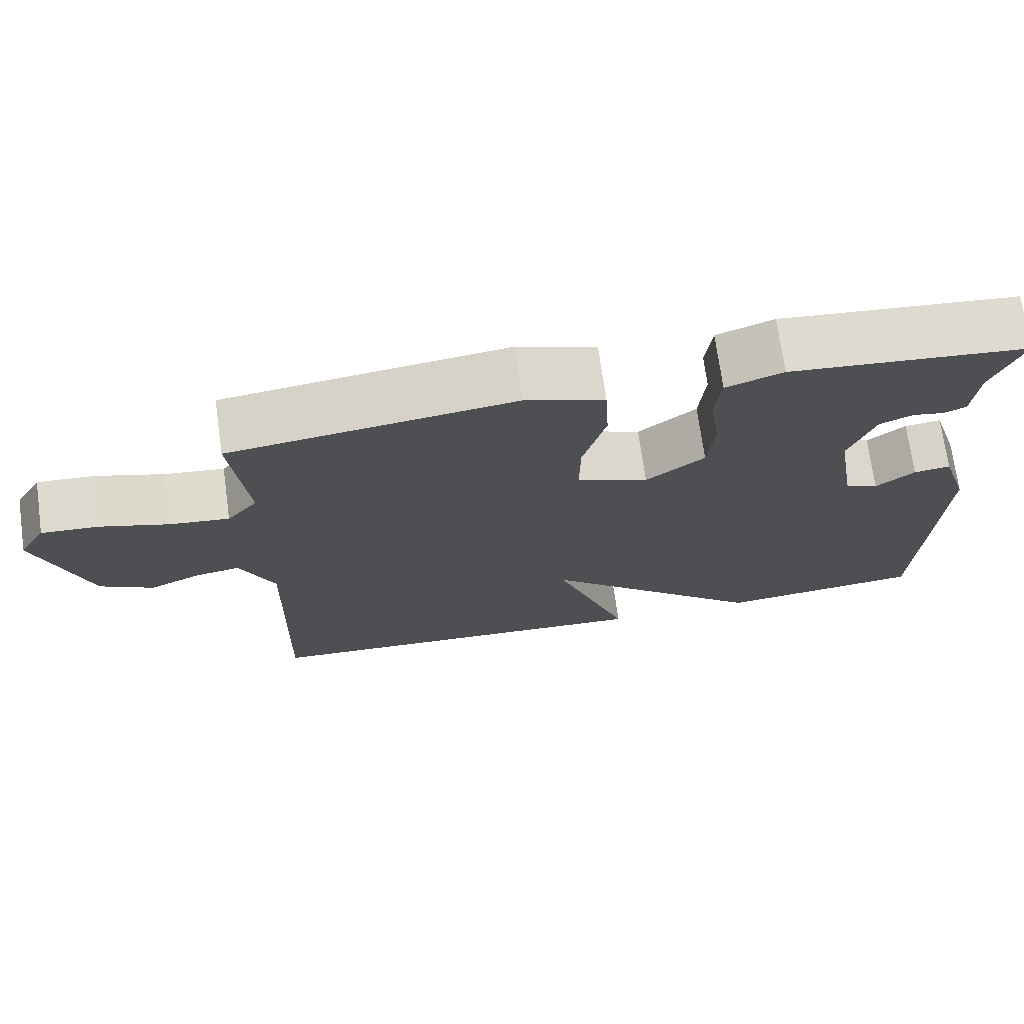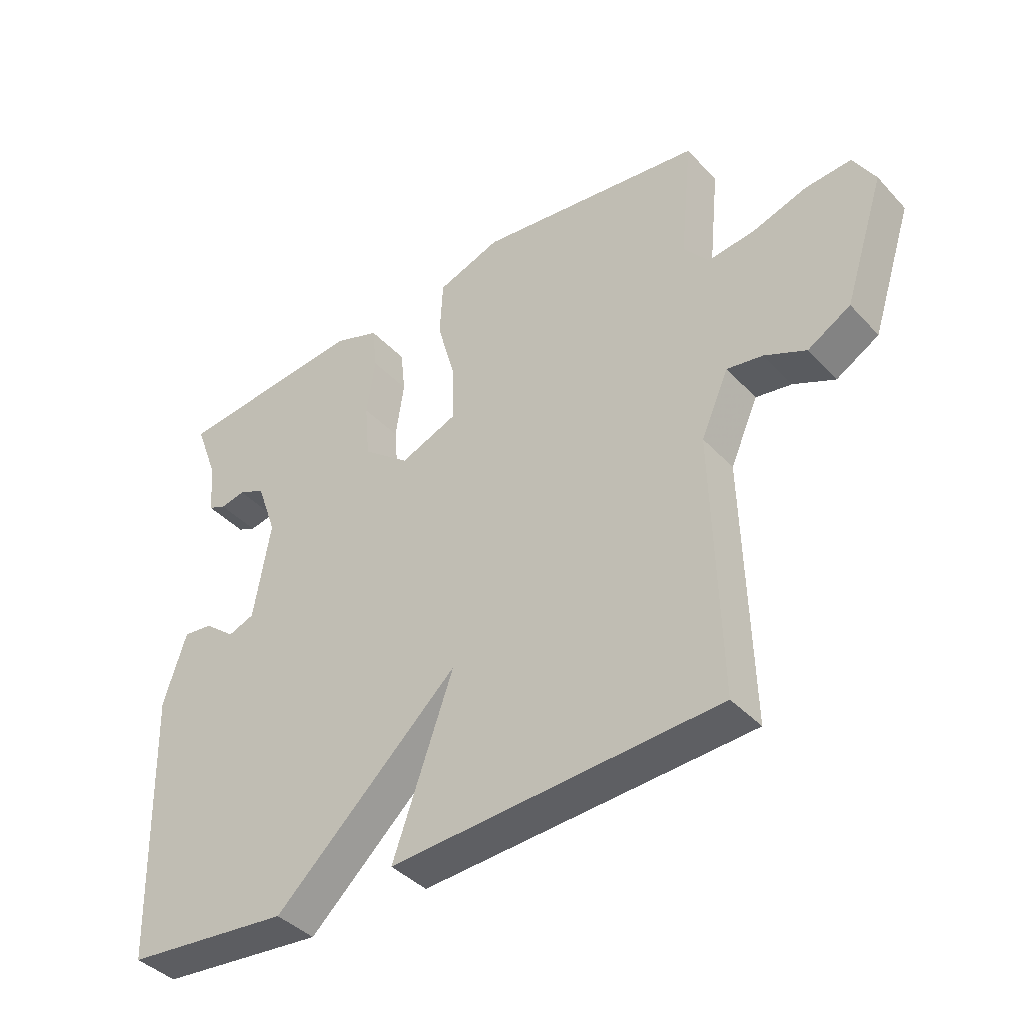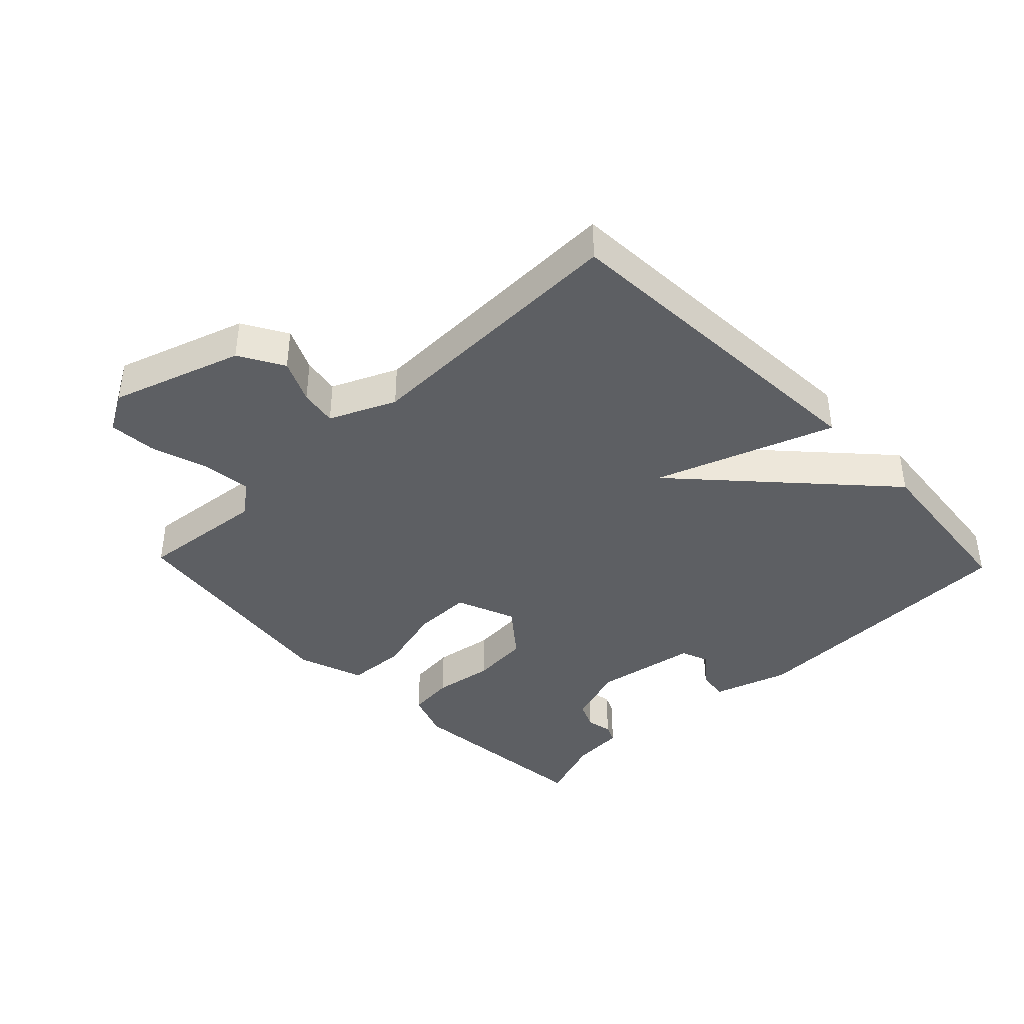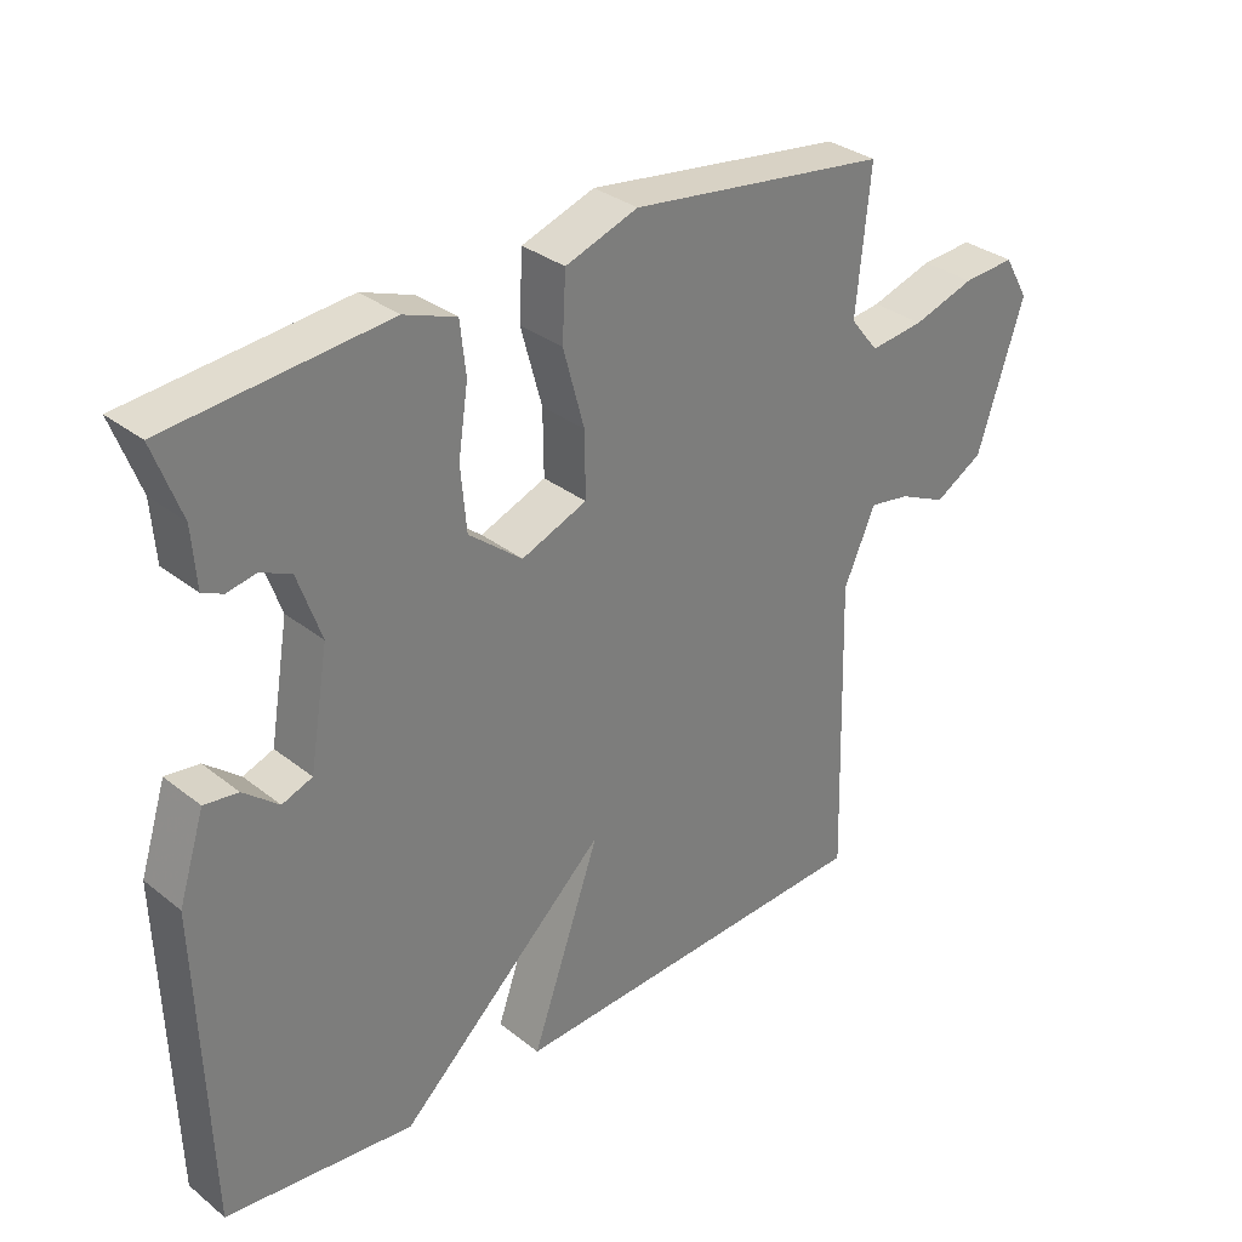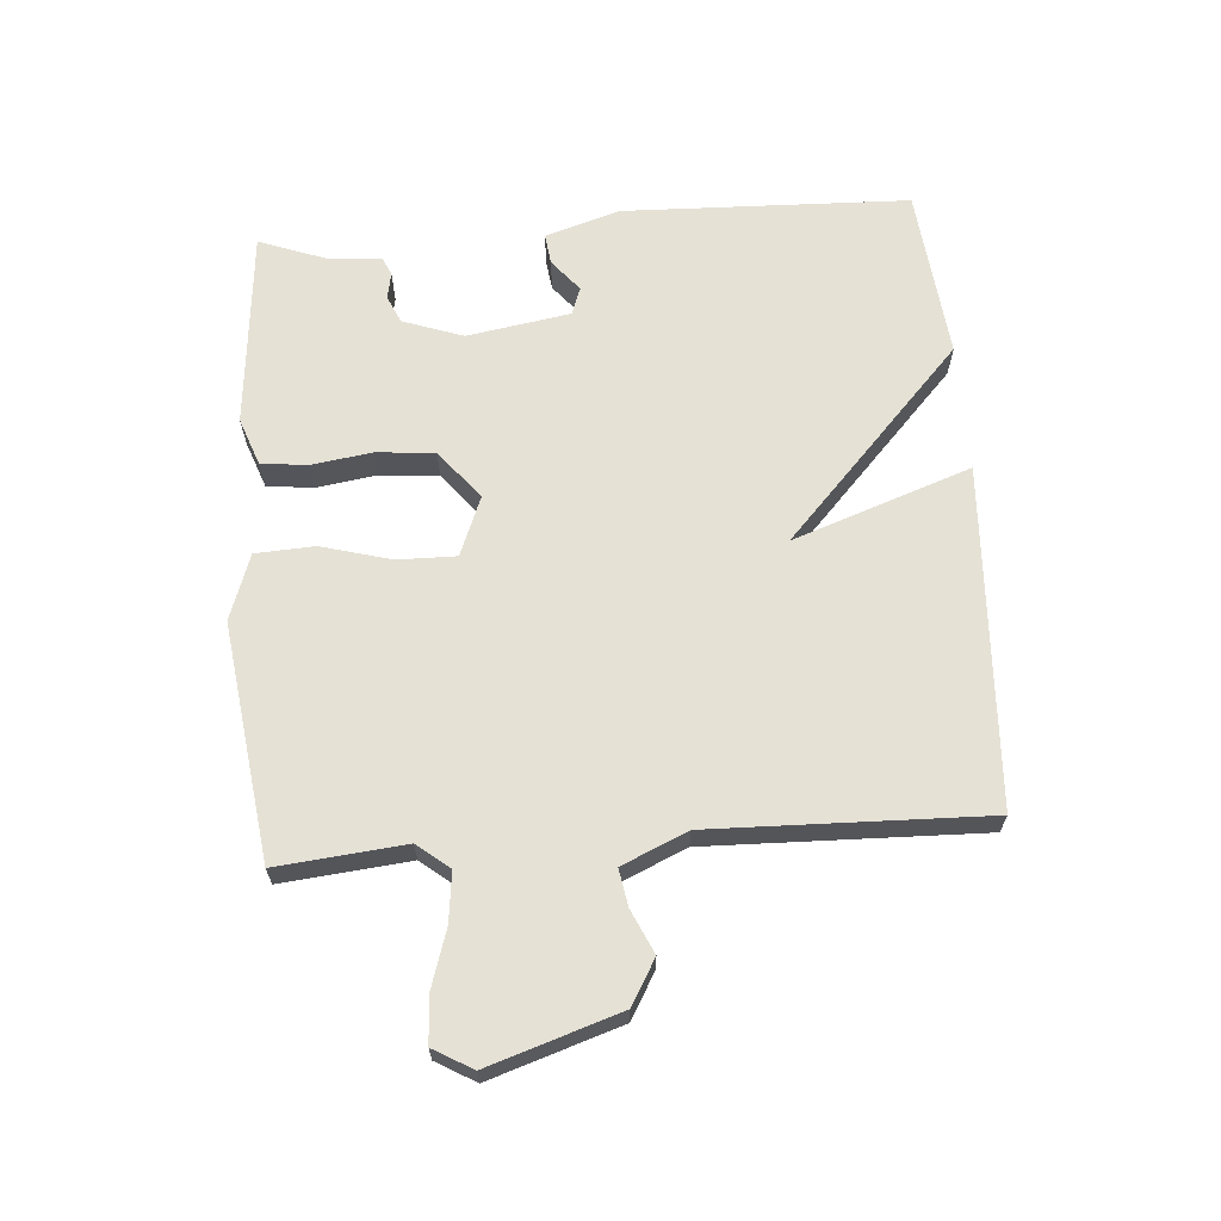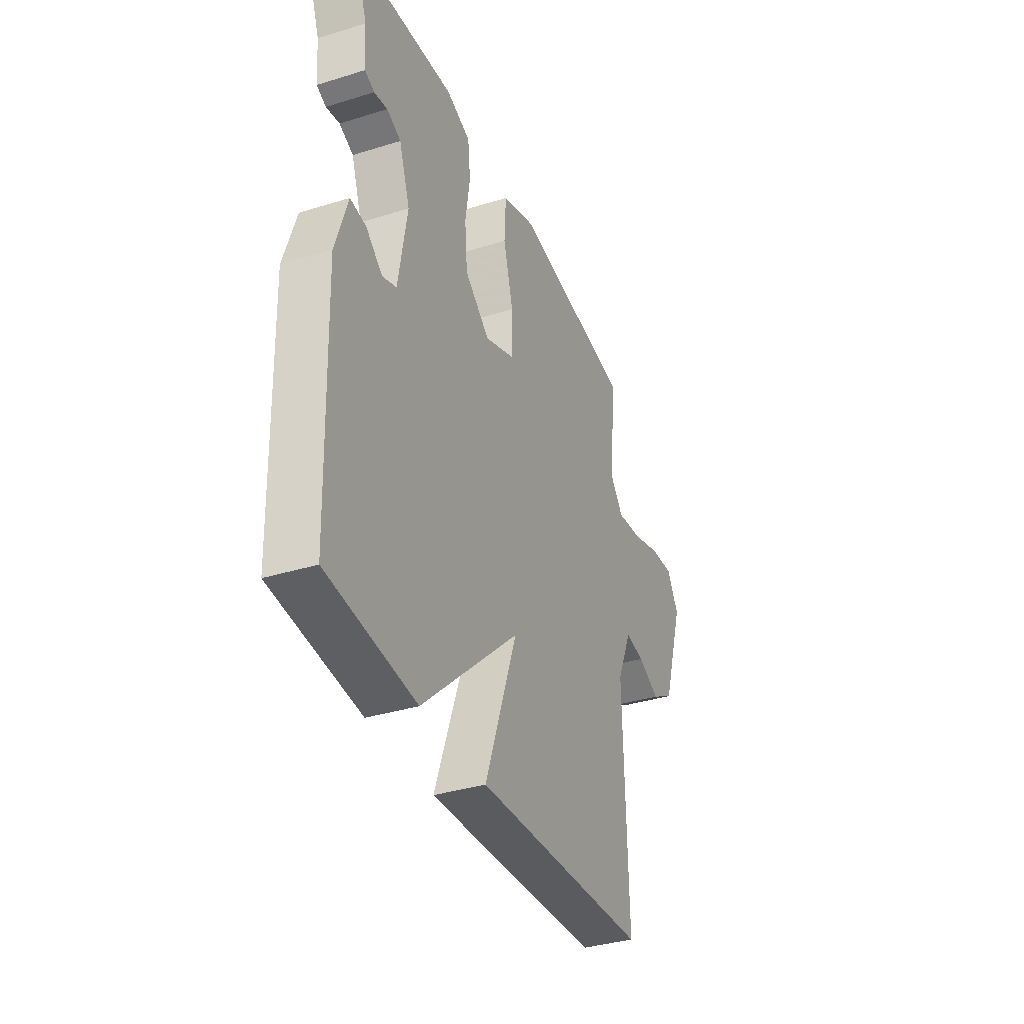
<metadata>
{"format":"obj","ext":"obj","renderer":"f3d","projection":"perspective","resolution":1024,"background":"white","views":[{"elev":72.1,"azim":172.1,"up":"+Z"},{"elev":-40.6,"azim":38.3,"up":"+Z"},{"elev":-40.1,"azim":133.9,"up":"+Y"},{"elev":32.2,"azim":-42.4,"up":"+Z"},{"elev":65.1,"azim":85.7,"up":"+Y"},{"elev":-36.0,"azim":-67.9,"up":"+Z"}]}
</metadata>
<code>
v -0.5 0.07 0.5
v -0.19 0.07 0.529
v -0.116 0.07 0.502
v -0.108 0.07 0.429
v -0.122 0.07 0.335
v -0.114 0.07 0.244
v -0.038 0.07 0.183
v 0.055 0.07 0.22
v 0.054 0.07 0.311
v 0.024 0.07 0.421
v 0.029 0.07 0.513
v 0.132 0.07 0.549
v 0.5 0.07 0.5
v 0.48 0.07 0.301
v 0.52 0.07 0.251
v 0.597 0.07 0.26
v 0.685 0.07 0.288
v 0.759 0.07 0.293
v 0.794 0.07 0.232
v 0.728 0.07 0.029
v 0.659 0.07 -0.011
v 0.592 0.07 0.02
v 0.534 0.07 0.03
v 0.489 0.07 -0.072
v 0.5 0.07 -0.5
v -0.032 0.07 -0.528
v 0.066 0.07 -0.251
v -0.232 0.07 -0.528
v -0.5 0.07 -0.5
v -0.514 0.07 -0.053
v -0.477 0.07 0.064
v -0.429 0.07 0.058
v -0.379 0.07 0.017
v -0.336 0.07 0.033
v -0.309 0.07 0.194
v -0.342 0.07 0.288
v -0.385 0.07 0.307
v -0.426 0.07 0.299
v -0.455 0.07 0.312
v -0.461 0.07 0.395
v -0.5 0 0.5
v -0.19 0 0.529
v -0.116 0 0.502
v -0.108 0 0.429
v -0.122 0 0.335
v -0.114 0 0.244
v -0.038 0 0.183
v 0.055 0 0.22
v 0.054 0 0.311
v 0.024 0 0.421
v 0.029 0 0.513
v 0.132 0 0.549
v 0.5 0 0.5
v 0.48 0 0.301
v 0.52 0 0.251
v 0.597 0 0.26
v 0.685 0 0.288
v 0.759 0 0.293
v 0.794 0 0.232
v 0.728 0 0.029
v 0.659 0 -0.011
v 0.592 0 0.02
v 0.534 0 0.03
v 0.489 0 -0.072
v 0.5 0 -0.5
v -0.032 0 -0.528
v 0.066 0 -0.251
v -0.232 0 -0.528
v -0.5 0 -0.5
v -0.514 0 -0.053
v -0.477 0 0.064
v -0.429 0 0.058
v -0.379 0 0.017
v -0.336 0 0.033
v -0.309 0 0.194
v -0.342 0 0.288
v -0.385 0 0.307
v -0.426 0 0.299
v -0.455 0 0.312
v -0.461 0 0.395
f 37 38 39 40
f 3 4 5
f 2 3 5
f 1 2 5
f 40 1 5
f 37 40 5
f 36 37 5
f 35 36 5 6
f 34 35 6 7
f 31 32 33
f 30 31 33
f 29 30 33
f 28 29 33
f 27 28 33 34
f 24 25 26 27
f 34 7 8
f 27 34 8
f 24 27 8
f 23 24 8
f 20 21 22
f 19 20 22
f 18 19 22
f 17 18 22
f 16 17 22
f 15 16 22 23
f 23 8 9
f 15 23 9
f 14 15 9
f 12 13 14
f 11 12 14
f 10 11 14
f 9 10 14
f 80 79 78 77
f 45 44 43
f 45 43 42
f 45 42 41
f 45 41 80
f 45 80 77
f 45 77 76
f 46 45 76 75
f 47 46 75 74
f 73 72 71
f 73 71 70
f 73 70 69
f 73 69 68
f 74 73 68 67
f 67 66 65 64
f 48 47 74
f 48 74 67
f 48 67 64
f 48 64 63
f 62 61 60
f 62 60 59
f 62 59 58
f 62 58 57
f 62 57 56
f 63 62 56 55
f 49 48 63
f 49 63 55
f 49 55 54
f 54 53 52
f 54 52 51
f 54 51 50
f 54 50 49
f 1 41 42 2
f 2 42 43 3
f 3 43 44 4
f 4 44 45 5
f 5 45 46 6
f 6 46 47 7
f 7 47 48 8
f 8 48 49 9
f 9 49 50 10
f 10 50 51 11
f 11 51 52 12
f 12 52 53 13
f 13 53 54 14
f 14 54 55 15
f 15 55 56 16
f 16 56 57 17
f 17 57 58 18
f 18 58 59 19
f 19 59 60 20
f 20 60 61 21
f 21 61 62 22
f 22 62 63 23
f 23 63 64 24
f 24 64 65 25
f 25 65 66 26
f 26 66 67 27
f 27 67 68 28
f 28 68 69 29
f 29 69 70 30
f 30 70 71 31
f 31 71 72 32
f 32 72 73 33
f 33 73 74 34
f 34 74 75 35
f 35 75 76 36
f 36 76 77 37
f 37 77 78 38
f 38 78 79 39
f 39 79 80 40
f 40 80 41 1

</code>
